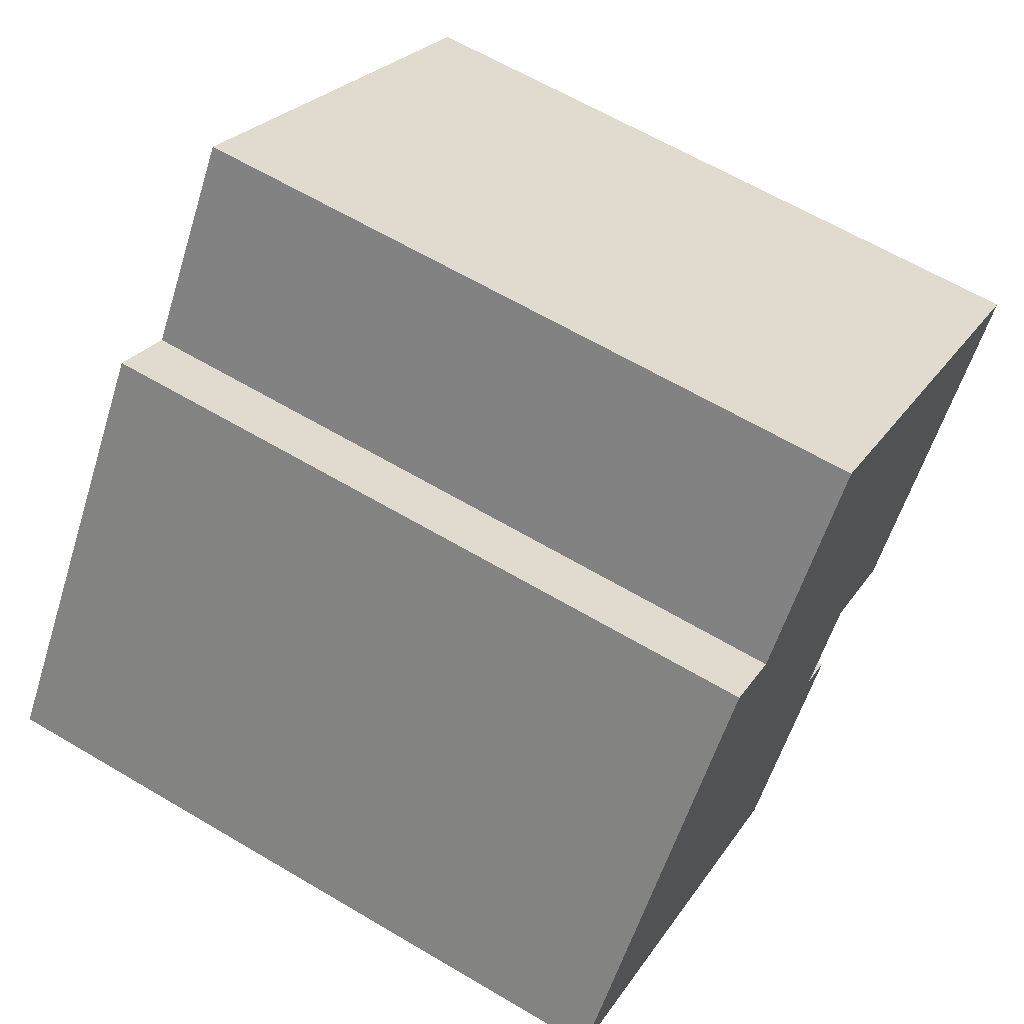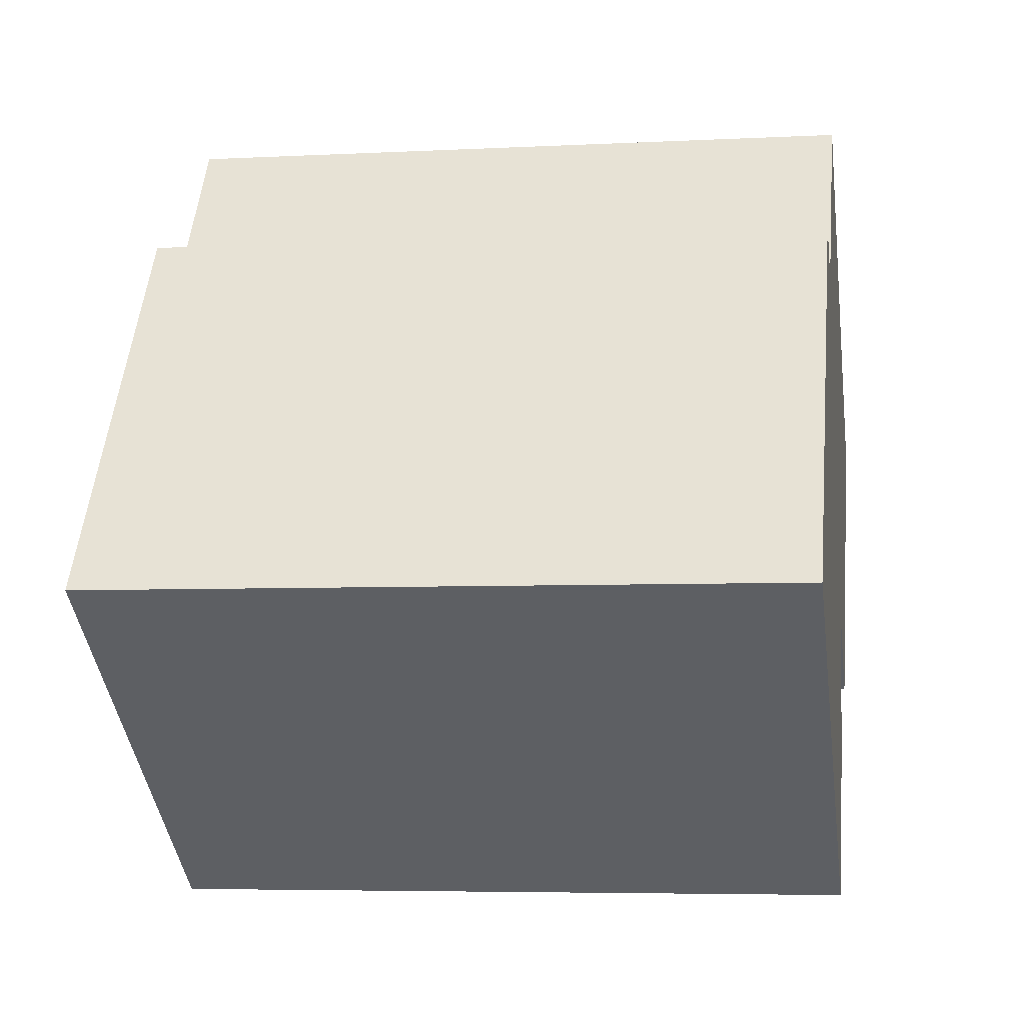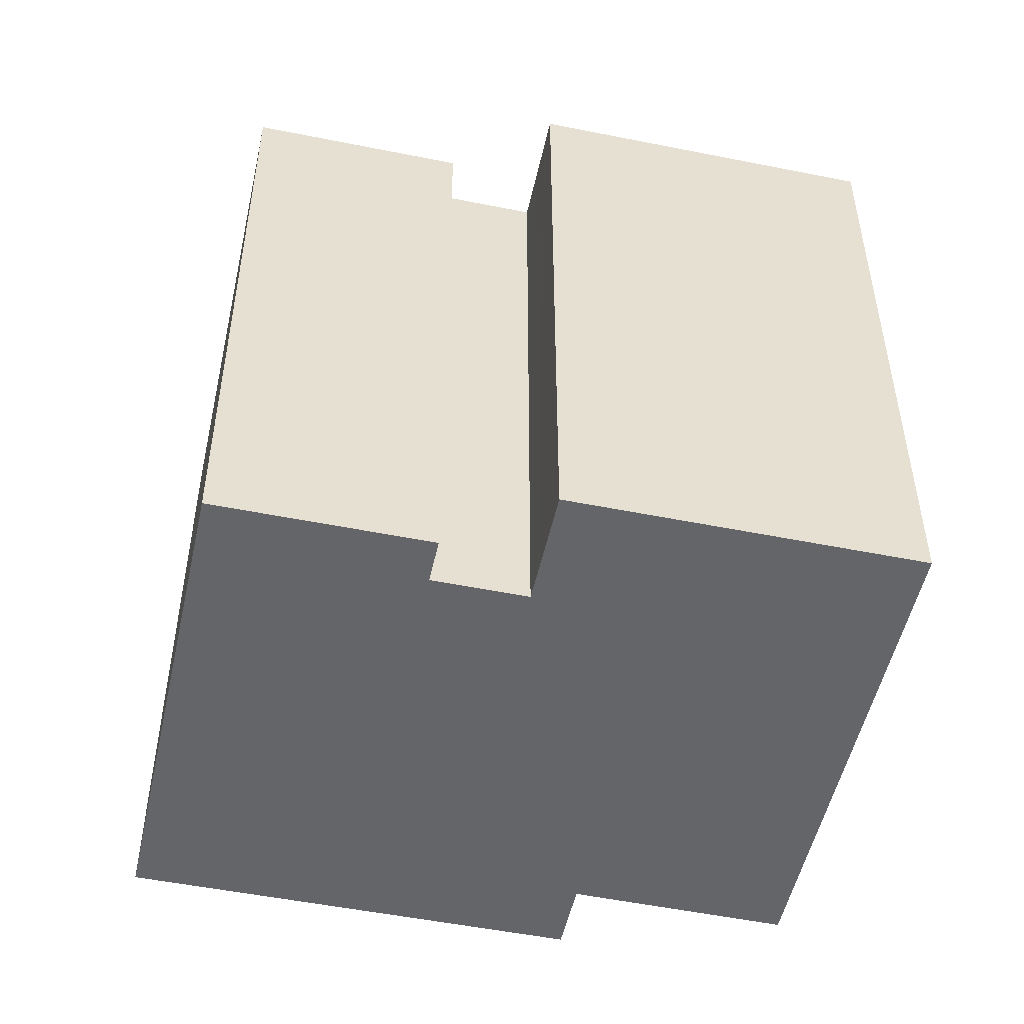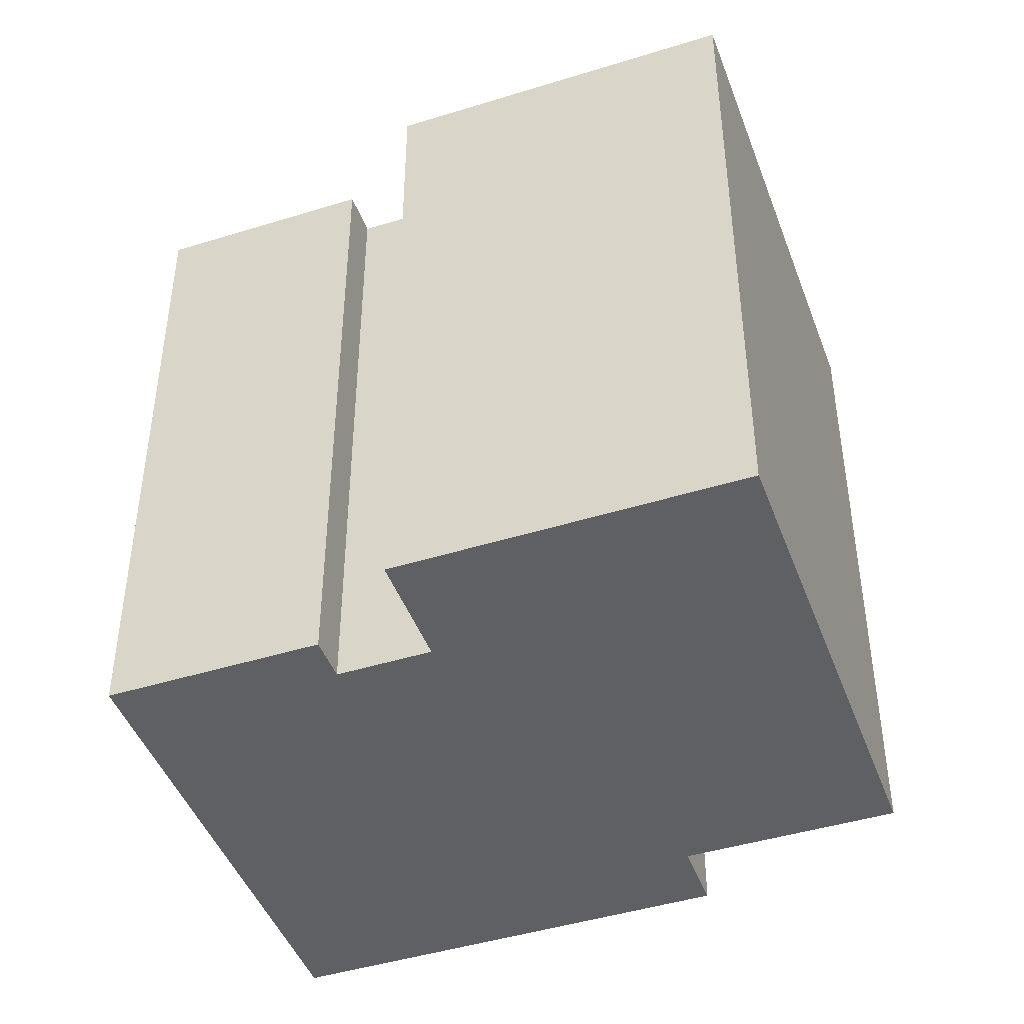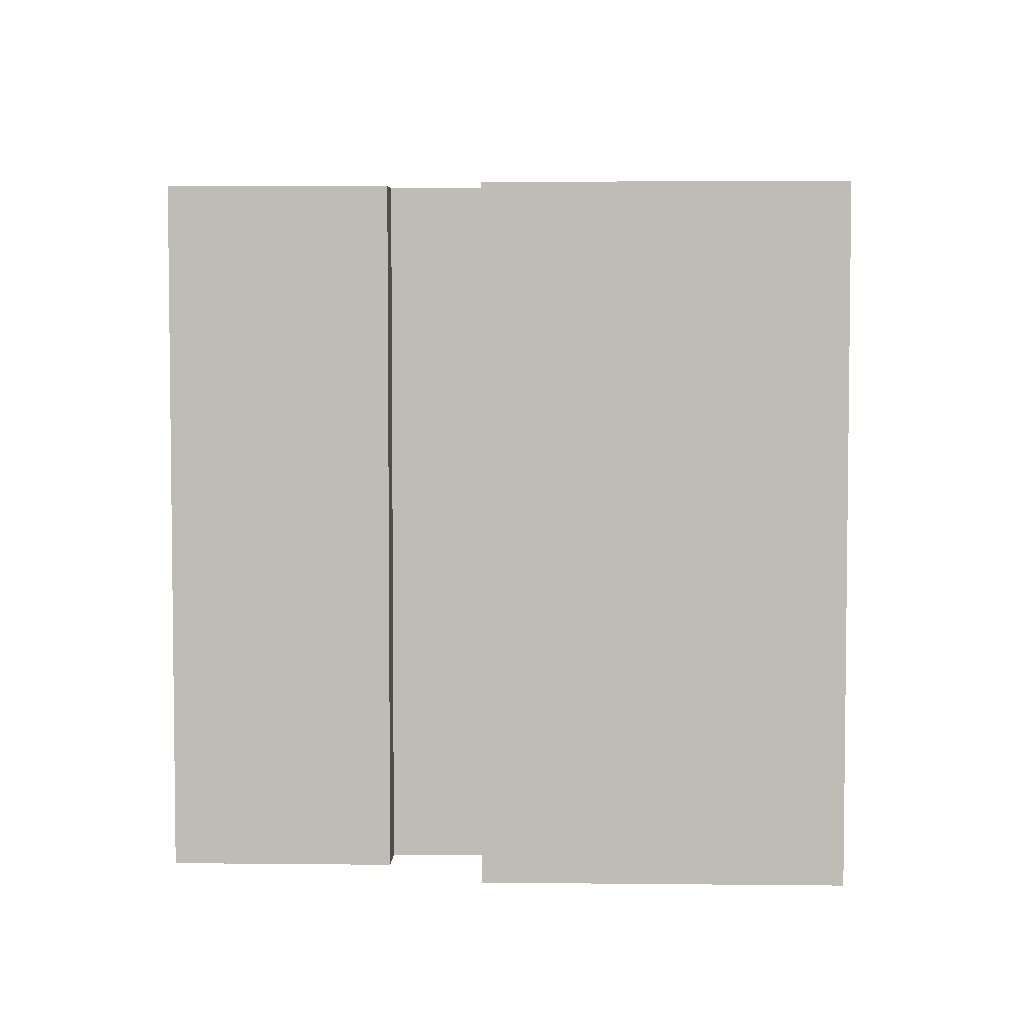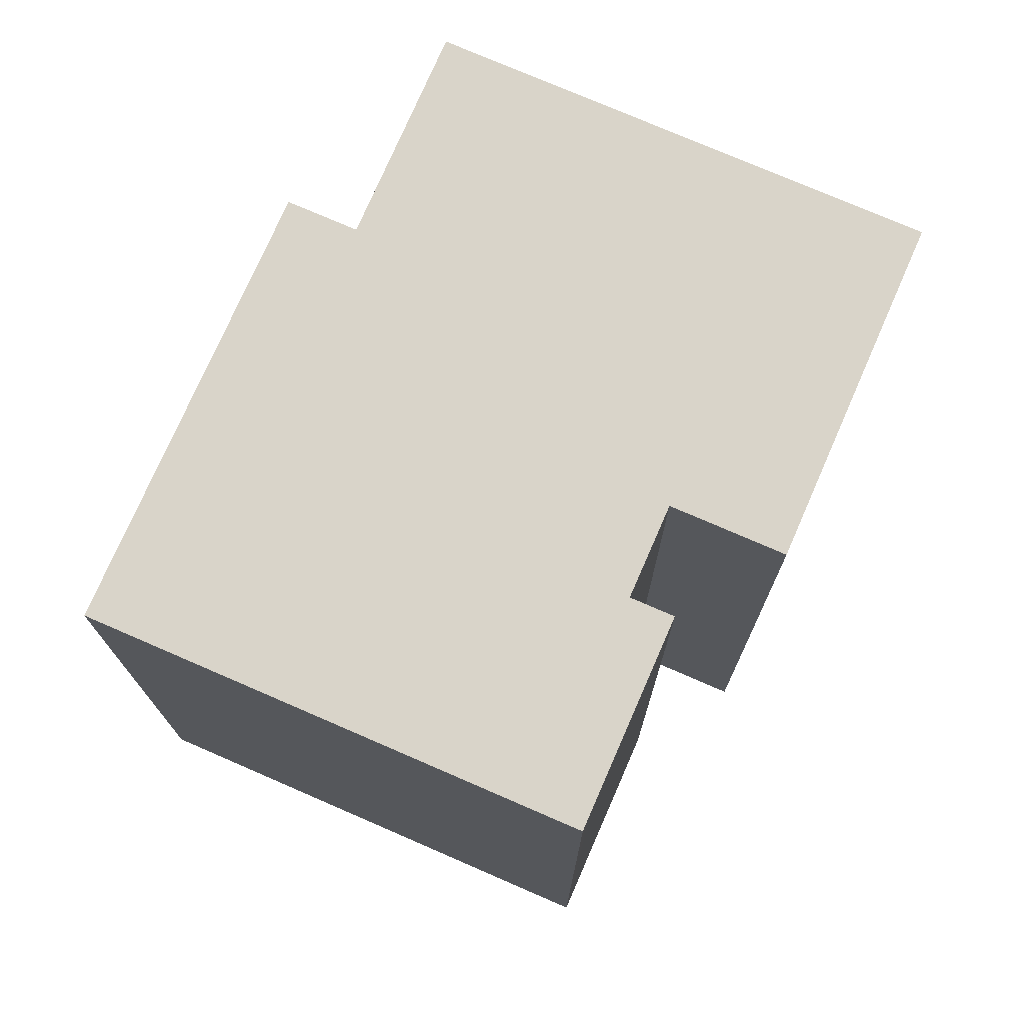
<metadata>
{"format":"obj","ext":"obj","renderer":"f3d","projection":"perspective","resolution":1024,"background":"white","views":[{"elev":63.4,"azim":120.9,"up":"+Z"},{"elev":-5.4,"azim":99.2,"up":"+Z"},{"elev":-51.4,"azim":-137.7,"up":"+Y"},{"elev":-45.1,"azim":-105.6,"up":"+Y"},{"elev":4.7,"azim":-123.4,"up":"+Y"},{"elev":74.9,"azim":168.2,"up":"+Y"}]}
</metadata>
<code>
v  9.723 18.79 6.903
v  3.681 18.79 -5.177
v  0.0004012 18.79 -0.0005958
v  11.38 18.79 8.083
v  14.82 18.79 3.168
v  5.633 18.79 -7.925
v  16.45 18.79 4.325
v  7.277 18.79 -6.756
v  8.303 18.79 -6.031
v  20.15 18.79 -0.881
v  9.841 18.79 -8.199
v  12.1 18.79 -13.55
v  8.817 18.79 -8.925
v  23.24 18.79 -5.232
v  12.3 18.79 -13.83
v  23.64 18.79 -5.802
v  12.1 8.299e-16 -13.55
v  9.84 5.02e-16 -8.198
v  8.816 5.465e-16 -8.924
v  20.15 5.391e-17 -0.8804
v  23.24 3.203e-16 -5.231
v  12.3 8.468e-16 -13.83
v  23.64 3.552e-16 -5.801
v  3.68 3.17e-16 -5.177
v  9.723 -4.227e-16 6.904
v  0 0 0
v  11.38 -4.95e-16 8.084
v  14.82 -1.94e-16 3.169
v  5.632 4.852e-16 -7.924
v  16.45 -2.649e-16 4.326
v  7.277 4.137e-16 -6.756
v  8.302 3.693e-16 -6.03
g defaultobject
f 1 2 3
f 2 1 4
f 2 4 5
f 2 5 6
f 6 5 7
f 6 7 8
f 8 7 9
f 9 7 10
f 9 10 11
f 11 12 13
f 12 11 10
f 12 10 14
f 12 14 15
f 15 14 16
f 17 18 19
f 18 17 20
f 20 17 21
f 21 17 22
f 21 22 23
f 24 25 26
f 25 24 27
f 27 24 28
f 28 24 29
f 28 29 30
f 30 29 31
f 30 31 32
f 30 32 20
f 20 32 18
f 4 25 27
f 25 4 1
f 4 28 5
f 28 4 27
f 7 28 30
f 28 7 5
f 7 20 10
f 20 7 30
f 10 21 14
f 21 10 20
f 14 23 16
f 23 14 21
f 16 22 15
f 22 16 23
f 12 22 17
f 22 12 15
f 13 17 19
f 17 13 12
f 11 19 18
f 19 11 13
f 9 18 32
f 18 9 11
f 9 31 8
f 31 9 32
f 8 29 6
f 29 8 31
f 2 29 24
f 29 2 6
f 3 24 26
f 24 3 2
f 1 26 25
f 26 1 3

</code>
